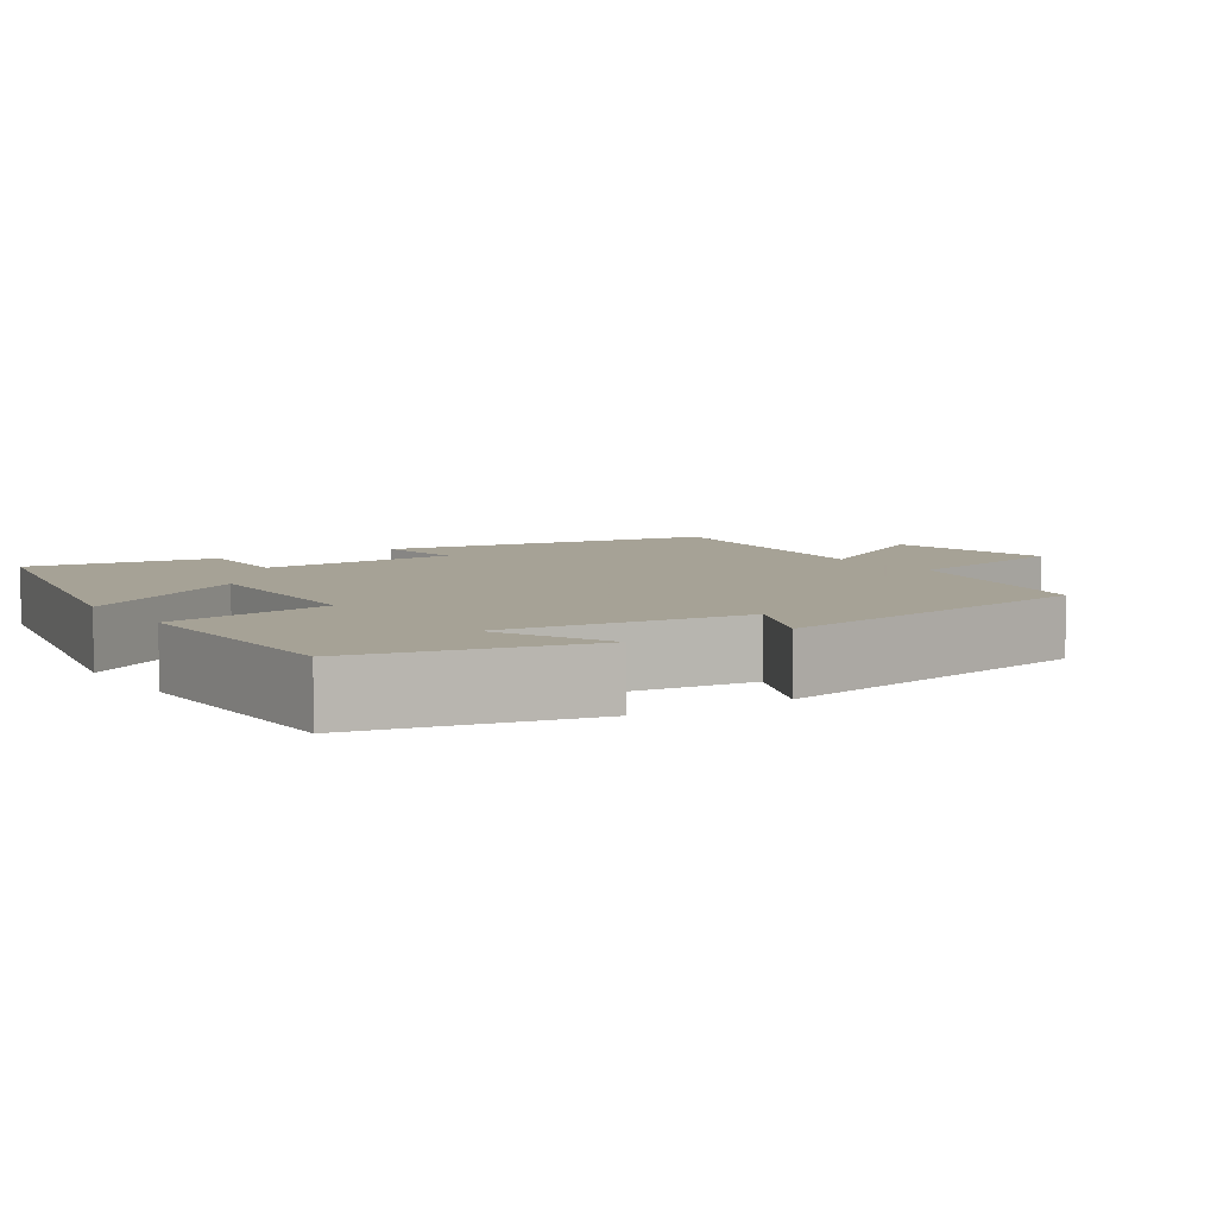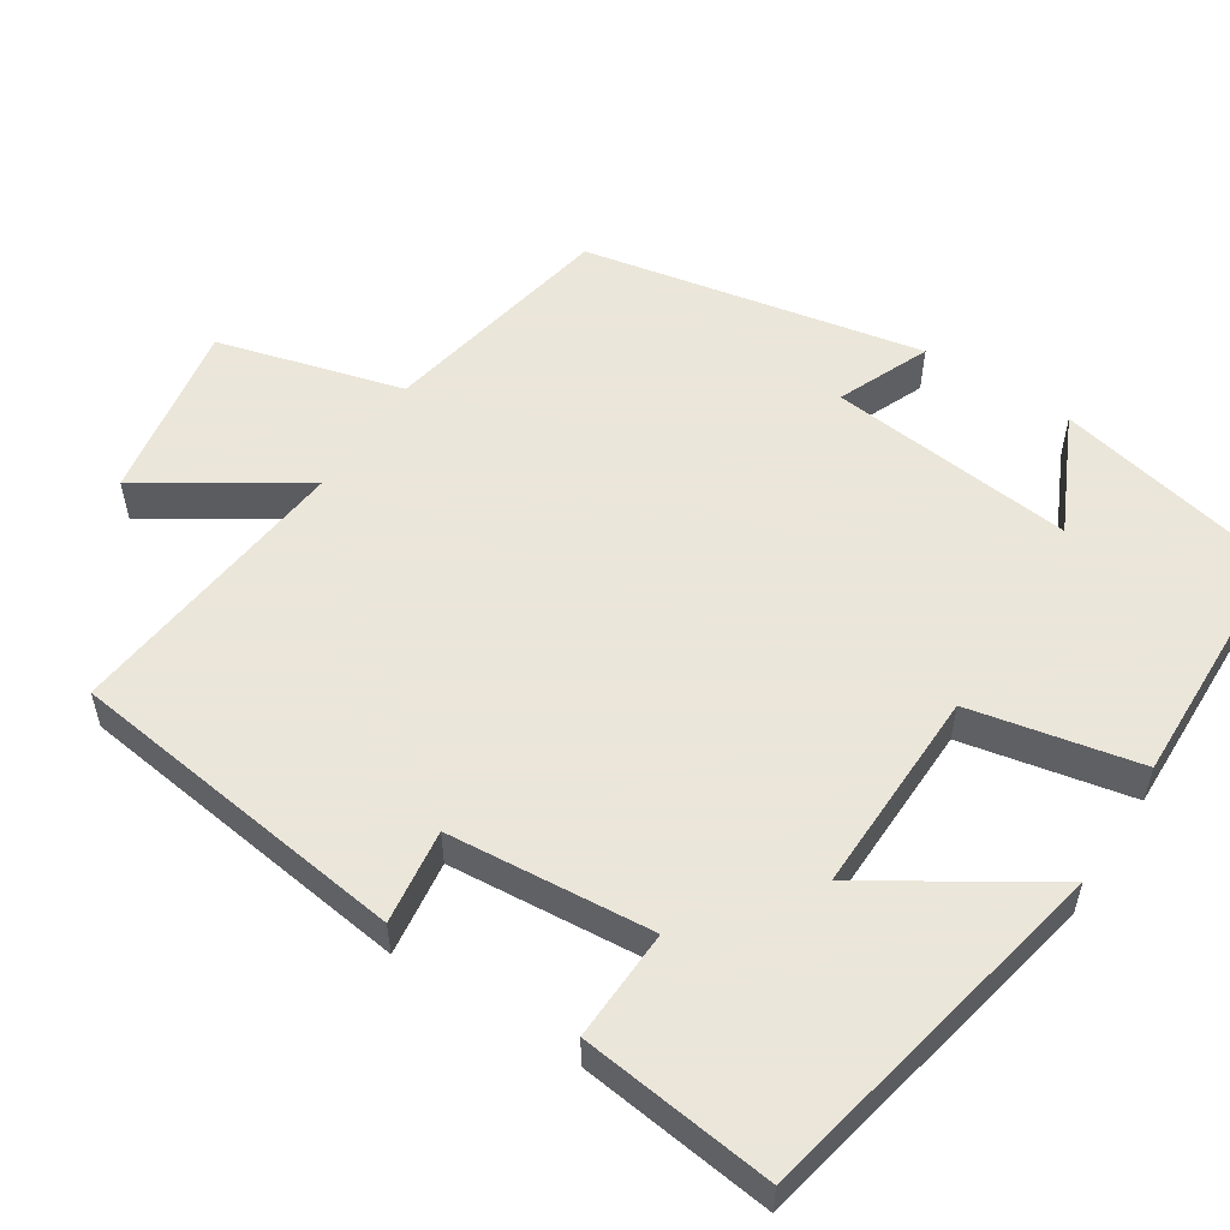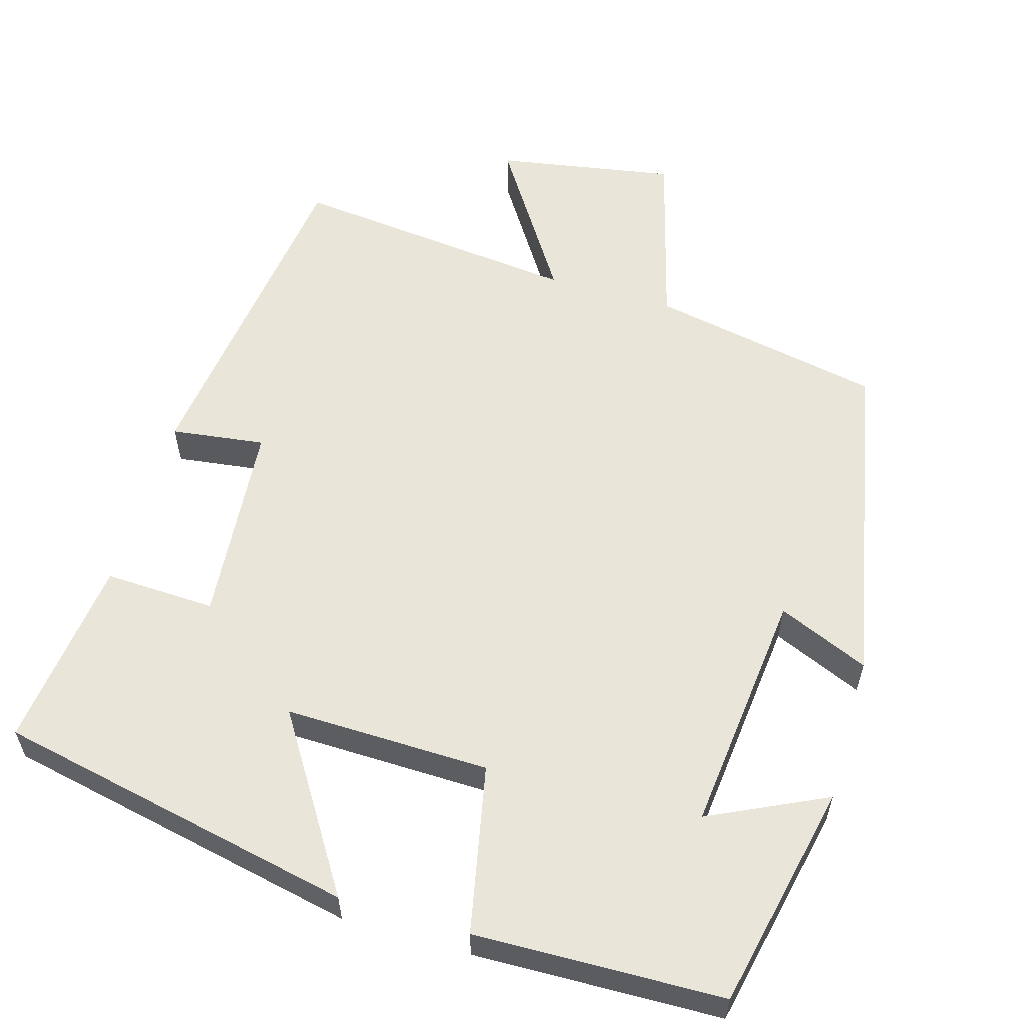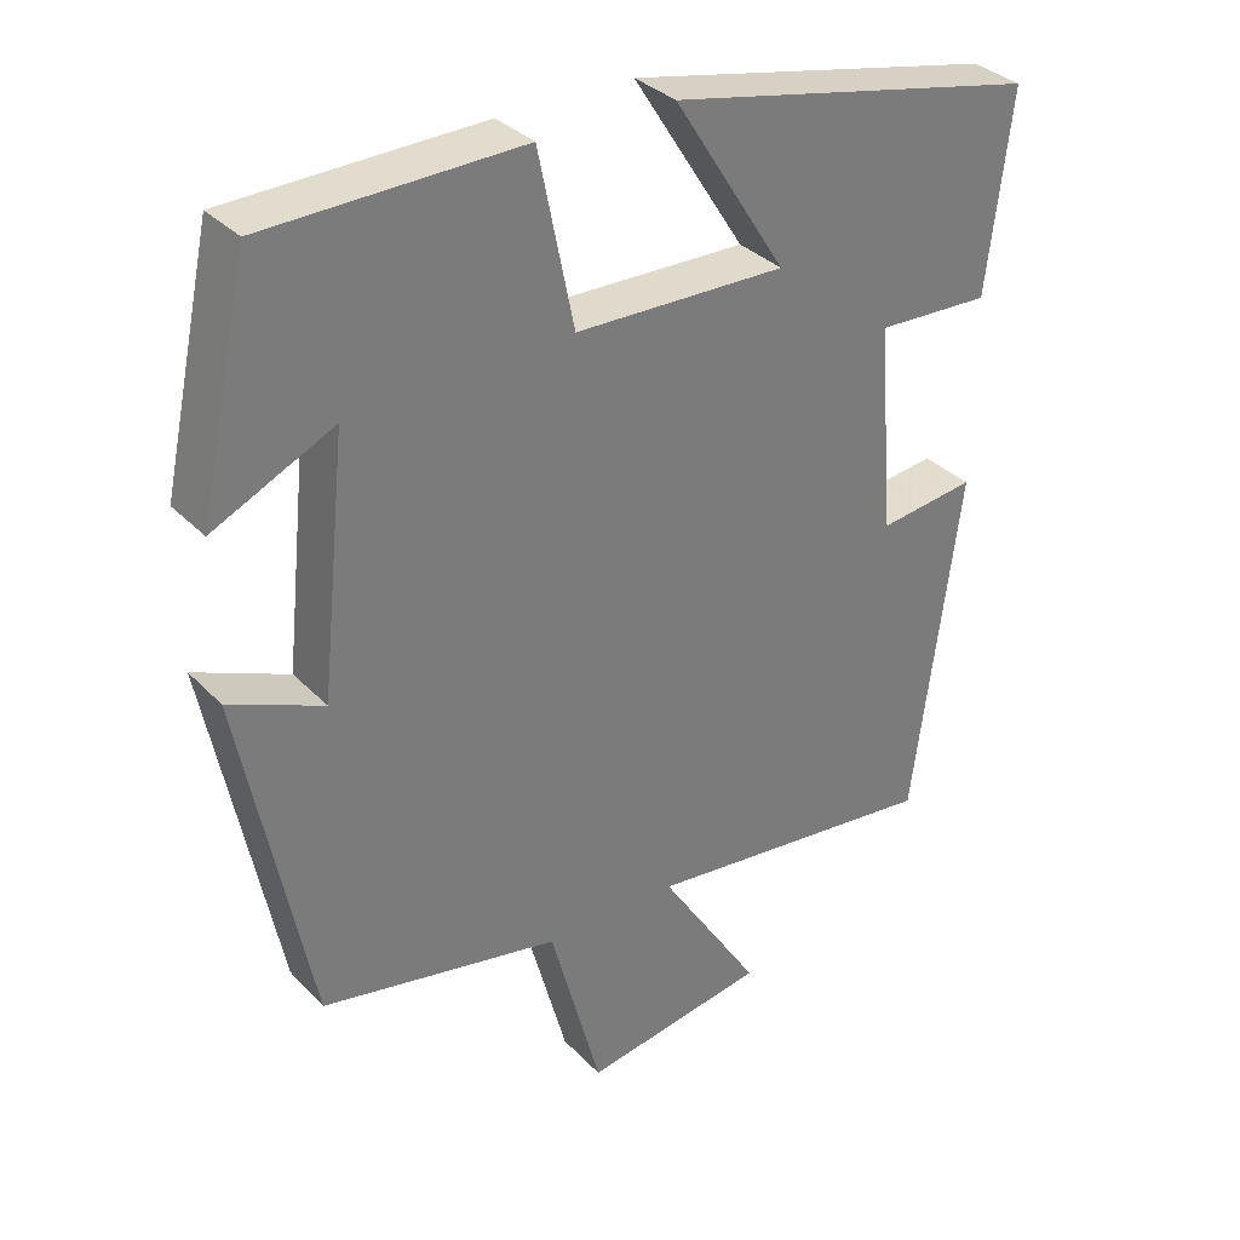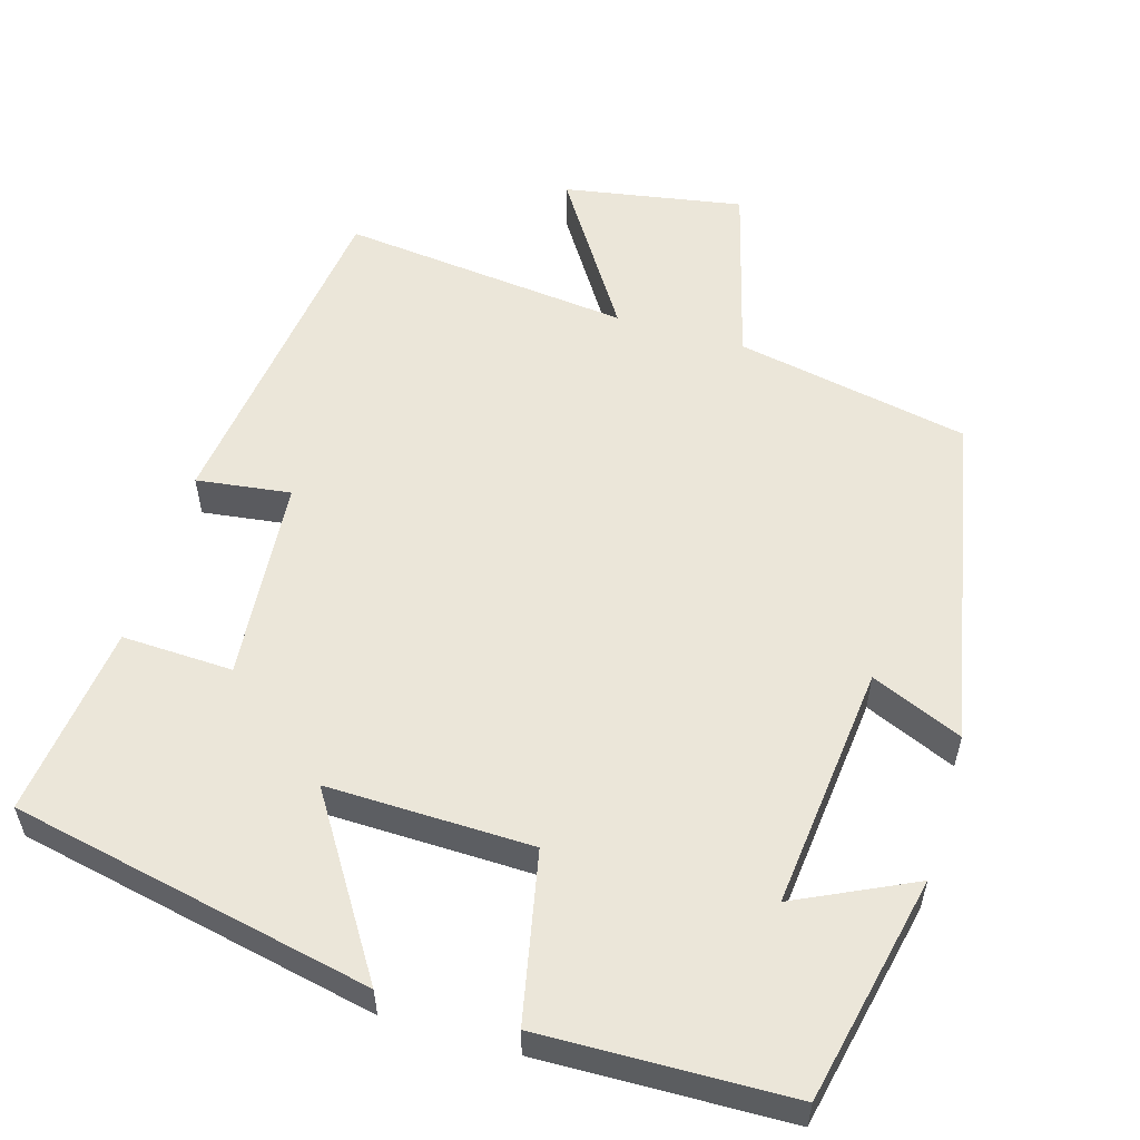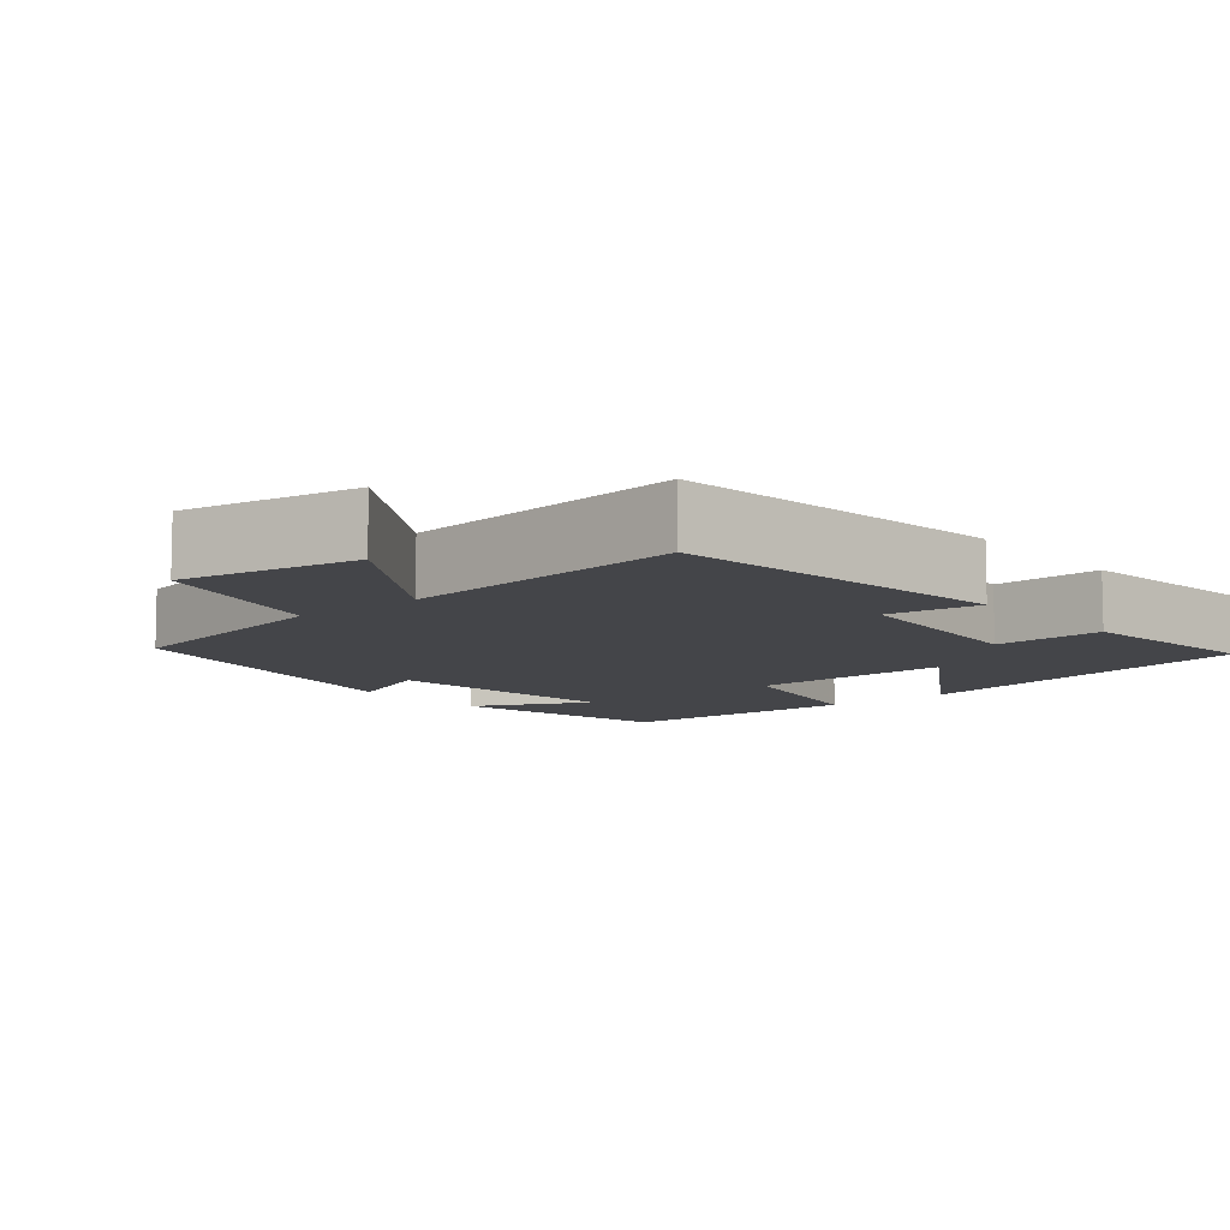
<metadata>
{"format":"obj","ext":"obj","renderer":"f3d","projection":"perspective","resolution":1024,"background":"white","views":[{"elev":6.3,"azim":56.9,"up":"+Y"},{"elev":55.0,"azim":-57.3,"up":"+Y"},{"elev":58.1,"azim":16.2,"up":"+Y"},{"elev":33.5,"azim":143.7,"up":"+Z"},{"elev":55.9,"azim":16.4,"up":"+Y"},{"elev":-9.0,"azim":-140.4,"up":"+Y"}]}
</metadata>
<code>
v 0.436 0.07 0.492
v 0.5 0.07 0.196
v 0.347 0.07 0.269
v 0.381 0.07 -0.051
v 0.5 0.07 0
v 0.413 0.07 -0.44
v 0.108 0.07 -0.5
v 0.043 0.07 -0.74
v -0.191 0.07 -0.7
v -0.062 0.07 -0.5
v -0.441 0.07 -0.542
v -0.5 0.07 -0.095
v -0.377 0.07 -0.111
v -0.355 0.07 0.155
v -0.5 0.07 0.149
v -0.531 0.07 0.401
v -0.059 0.07 0.5
v -0.202 0.07 0.274
v 0.066 0.07 0.28
v 0.111 0.07 0.5
v 0.436 0 0.492
v 0.5 0 0.196
v 0.347 0 0.269
v 0.381 0 -0.051
v 0.5 0 0
v 0.413 0 -0.44
v 0.108 0 -0.5
v 0.043 0 -0.74
v -0.191 0 -0.7
v -0.062 0 -0.5
v -0.441 0 -0.542
v -0.5 0 -0.095
v -0.377 0 -0.111
v -0.355 0 0.155
v -0.5 0 0.149
v -0.531 0 0.401
v -0.059 0 0.5
v -0.202 0 0.274
v 0.066 0 0.28
v 0.111 0 0.5
f 19 20 1
f 15 16 17 18
f 14 15 18 19
f 13 14 19
f 10 11 12 13
f 10 13 19 1
f 7 8 9 10
f 4 5 6 7
f 3 4 7 10
f 1 2 3
f 1 3 10
f 21 40 39
f 38 37 36 35
f 39 38 35 34
f 39 34 33
f 33 32 31 30
f 21 39 33 30
f 30 29 28 27
f 27 26 25 24
f 30 27 24 23
f 23 22 21
f 30 23 21
f 1 21 22 2
f 2 22 23 3
f 3 23 24 4
f 4 24 25 5
f 5 25 26 6
f 6 26 27 7
f 7 27 28 8
f 8 28 29 9
f 9 29 30 10
f 10 30 31 11
f 11 31 32 12
f 12 32 33 13
f 13 33 34 14
f 14 34 35 15
f 15 35 36 16
f 16 36 37 17
f 17 37 38 18
f 18 38 39 19
f 19 39 40 20
f 20 40 21 1

</code>
